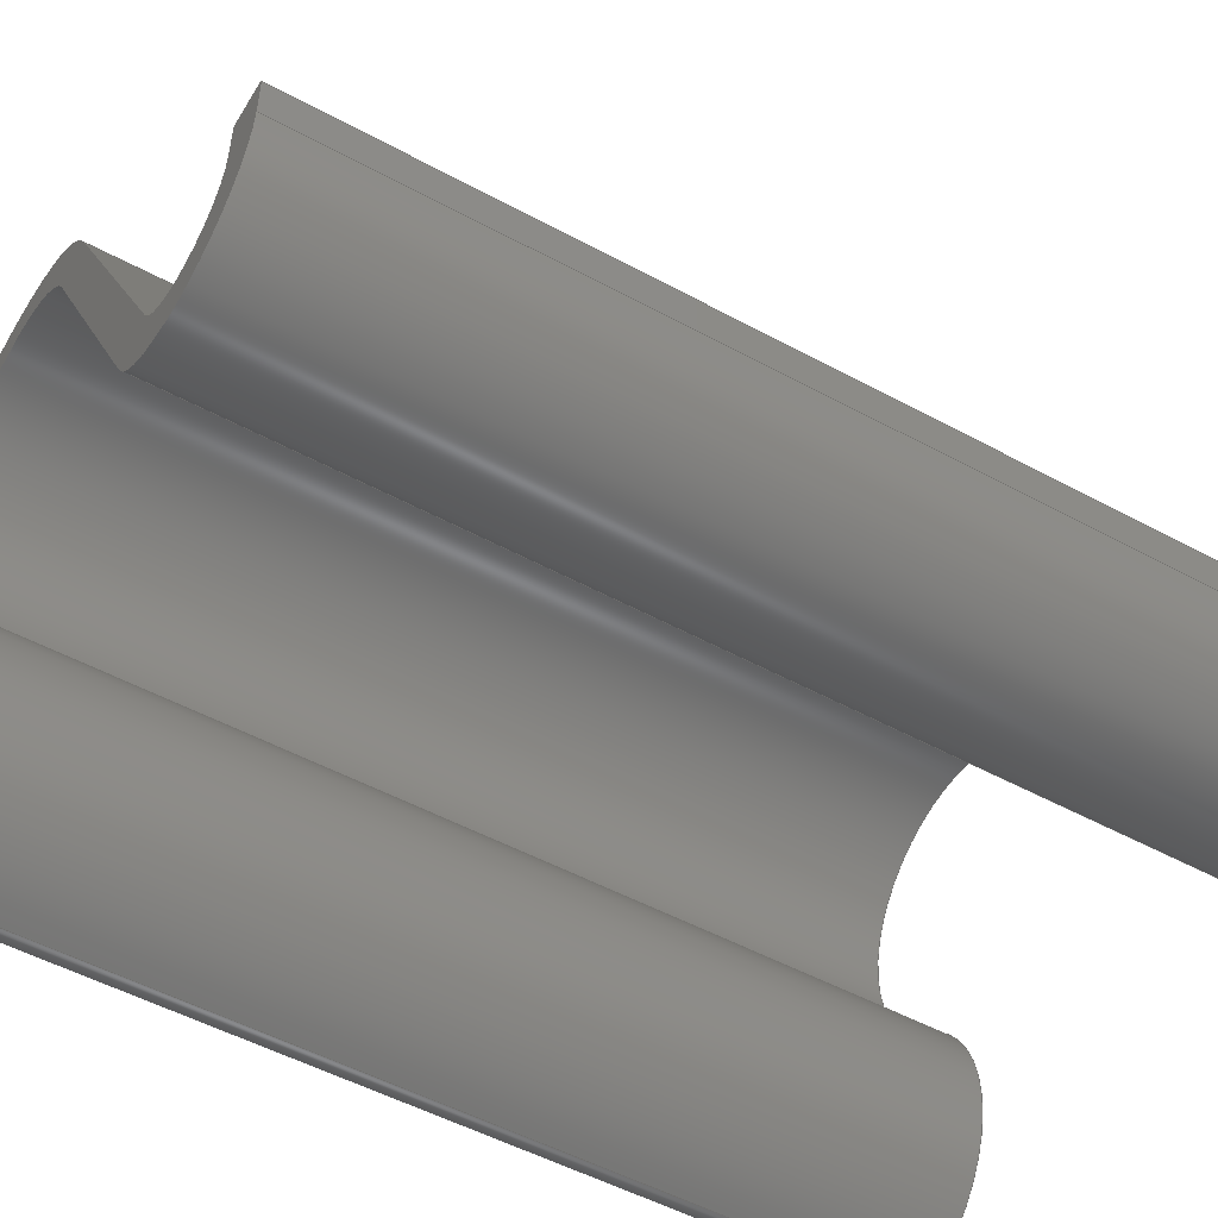
<metadata>
{"format":"step","ext":"step","renderer":"f3d","projection":"perspective","resolution":1024,"background":"white","views":[{"elev":-51.6,"azim":59.5,"up":"+Y"}]}
</metadata>
<code>
ISO-10303-21;
DATA;
#1=MECHANICAL_DESIGN_GEOMETRIC_PRESENTATION_REPRESENTATION('',(#4),#452);
#2=SHAPE_REPRESENTATION_RELATIONSHIP('SRR','None',#459,#3);
#3=ADVANCED_BREP_SHAPE_REPRESENTATION('',(#5),#451);
#4=STYLED_ITEM('',(#469),#5);
#5=MANIFOLD_SOLID_BREP('Body1',#252);
#6=CIRCLE('',#268,8);
#7=CIRCLE('',#269,8);
#8=CIRCLE('',#274,13);
#9=CIRCLE('',#275,13);
#10=CIRCLE('',#278,17.87);
#11=CIRCLE('',#279,17.87);
#12=CIRCLE('',#281,18.46);
#13=CIRCLE('',#282,18.46);
#14=CIRCLE('',#284,2.5);
#15=CIRCLE('',#285,2.5);
#16=CIRCLE('',#287,13.46);
#17=CIRCLE('',#288,13.46);
#18=CIRCLE('',#290,22.87);
#19=CIRCLE('',#291,22.87);
#20=CYLINDRICAL_SURFACE('',#267,8);
#21=CYLINDRICAL_SURFACE('',#273,13);
#22=CYLINDRICAL_SURFACE('',#277,17.87);
#23=CYLINDRICAL_SURFACE('',#280,18.46);
#24=CYLINDRICAL_SURFACE('',#283,2.5);
#25=CYLINDRICAL_SURFACE('',#286,13.46);
#26=CYLINDRICAL_SURFACE('',#289,22.87);
#27=FACE_OUTER_BOUND('',#41,.T.);
#28=FACE_OUTER_BOUND('',#42,.T.);
#29=FACE_OUTER_BOUND('',#43,.T.);
#30=FACE_OUTER_BOUND('',#44,.T.);
#31=FACE_OUTER_BOUND('',#45,.T.);
#32=FACE_OUTER_BOUND('',#46,.T.);
#33=FACE_OUTER_BOUND('',#47,.T.);
#34=FACE_OUTER_BOUND('',#48,.T.);
#35=FACE_OUTER_BOUND('',#49,.T.);
#36=FACE_OUTER_BOUND('',#50,.T.);
#37=FACE_OUTER_BOUND('',#51,.T.);
#38=FACE_OUTER_BOUND('',#52,.T.);
#39=FACE_OUTER_BOUND('',#53,.T.);
#40=FACE_OUTER_BOUND('',#54,.T.);
#41=EDGE_LOOP('',(#159,#160,#161,#162));
#42=EDGE_LOOP('',(#163,#164,#165,#166));
#43=EDGE_LOOP('',(#167,#168,#169,#170));
#44=EDGE_LOOP('',(#171,#172,#173,#174));
#45=EDGE_LOOP('',(#175,#176,#177,#178));
#46=EDGE_LOOP('',(#179,#180,#181,#182));
#47=EDGE_LOOP('',(#183,#184,#185,#186));
#48=EDGE_LOOP('',(#187,#188,#189,#190));
#49=EDGE_LOOP('',(#191,#192,#193,#194));
#50=EDGE_LOOP('',(#195,#196,#197,#198));
#51=EDGE_LOOP('',(#199,#200,#201,#202));
#52=EDGE_LOOP('',(#203,#204,#205,#206));
#53=EDGE_LOOP('',(#207,#208,#209,#210,#211,#212,#213,#214,#215,#216,#217,
#218));
#54=EDGE_LOOP('',(#219,#220,#221,#222,#223,#224,#225,#226,#227,#228,#229,
#230));
#55=LINE('',#378,#77);
#56=LINE('',#380,#78);
#57=LINE('',#382,#79);
#58=LINE('',#383,#80);
#59=LINE('',#389,#81);
#60=LINE('',#392,#82);
#61=LINE('',#394,#83);
#62=LINE('',#395,#84);
#63=LINE('',#398,#85);
#64=LINE('',#400,#86);
#65=LINE('',#401,#87);
#66=LINE('',#404,#88);
#67=LINE('',#406,#89);
#68=LINE('',#407,#90);
#69=LINE('',#413,#91);
#70=LINE('',#416,#92);
#71=LINE('',#418,#93);
#72=LINE('',#419,#94);
#73=LINE('',#425,#95);
#74=LINE('',#431,#96);
#75=LINE('',#437,#97);
#76=LINE('',#443,#98);
#77=VECTOR('',#298,10);
#78=VECTOR('',#299,10);
#79=VECTOR('',#300,10);
#80=VECTOR('',#301,10);
#81=VECTOR('',#308,10);
#82=VECTOR('',#311,10);
#83=VECTOR('',#312,10);
#84=VECTOR('',#313,10);
#85=VECTOR('',#316,10);
#86=VECTOR('',#317,10);
#87=VECTOR('',#318,10);
#88=VECTOR('',#321,10);
#89=VECTOR('',#322,10);
#90=VECTOR('',#323,10);
#91=VECTOR('',#330,10);
#92=VECTOR('',#333,10);
#93=VECTOR('',#334,10);
#94=VECTOR('',#335,10);
#95=VECTOR('',#342,10);
#96=VECTOR('',#349,10);
#97=VECTOR('',#356,10);
#98=VECTOR('',#363,10);
#99=VERTEX_POINT('',#376);
#100=VERTEX_POINT('',#377);
#101=VERTEX_POINT('',#379);
#102=VERTEX_POINT('',#381);
#103=VERTEX_POINT('',#385);
#104=VERTEX_POINT('',#387);
#105=VERTEX_POINT('',#391);
#106=VERTEX_POINT('',#393);
#107=VERTEX_POINT('',#397);
#108=VERTEX_POINT('',#399);
#109=VERTEX_POINT('',#403);
#110=VERTEX_POINT('',#405);
#111=VERTEX_POINT('',#409);
#112=VERTEX_POINT('',#411);
#113=VERTEX_POINT('',#415);
#114=VERTEX_POINT('',#417);
#115=VERTEX_POINT('',#421);
#116=VERTEX_POINT('',#423);
#117=VERTEX_POINT('',#427);
#118=VERTEX_POINT('',#429);
#119=VERTEX_POINT('',#433);
#120=VERTEX_POINT('',#435);
#121=VERTEX_POINT('',#439);
#122=VERTEX_POINT('',#441);
#123=EDGE_CURVE('',#99,#100,#55,.T.);
#124=EDGE_CURVE('',#99,#101,#56,.T.);
#125=EDGE_CURVE('',#102,#101,#57,.T.);
#126=EDGE_CURVE('',#100,#102,#58,.T.);
#127=EDGE_CURVE('',#100,#103,#6,.T.);
#128=EDGE_CURVE('',#104,#102,#7,.T.);
#129=EDGE_CURVE('',#103,#104,#59,.T.);
#130=EDGE_CURVE('',#103,#105,#60,.T.);
#131=EDGE_CURVE('',#106,#104,#61,.T.);
#132=EDGE_CURVE('',#105,#106,#62,.T.);
#133=EDGE_CURVE('',#105,#107,#63,.T.);
#134=EDGE_CURVE('',#108,#106,#64,.T.);
#135=EDGE_CURVE('',#107,#108,#65,.T.);
#136=EDGE_CURVE('',#109,#107,#66,.T.);
#137=EDGE_CURVE('',#110,#108,#67,.T.);
#138=EDGE_CURVE('',#109,#110,#68,.T.);
#139=EDGE_CURVE('',#111,#109,#8,.T.);
#140=EDGE_CURVE('',#112,#110,#9,.T.);
#141=EDGE_CURVE('',#111,#112,#69,.T.);
#142=EDGE_CURVE('',#113,#111,#70,.T.);
#143=EDGE_CURVE('',#114,#112,#71,.T.);
#144=EDGE_CURVE('',#113,#114,#72,.T.);
#145=EDGE_CURVE('',#113,#115,#10,.T.);
#146=EDGE_CURVE('',#116,#114,#11,.T.);
#147=EDGE_CURVE('',#115,#116,#73,.T.);
#148=EDGE_CURVE('',#117,#115,#12,.T.);
#149=EDGE_CURVE('',#118,#116,#13,.T.);
#150=EDGE_CURVE('',#117,#118,#74,.T.);
#151=EDGE_CURVE('',#119,#117,#14,.T.);
#152=EDGE_CURVE('',#120,#118,#15,.T.);
#153=EDGE_CURVE('',#119,#120,#75,.T.);
#154=EDGE_CURVE('',#119,#121,#16,.T.);
#155=EDGE_CURVE('',#122,#120,#17,.T.);
#156=EDGE_CURVE('',#121,#122,#76,.T.);
#157=EDGE_CURVE('',#99,#121,#18,.T.);
#158=EDGE_CURVE('',#101,#122,#19,.T.);
#159=ORIENTED_EDGE('',*,*,#123,.F.);
#160=ORIENTED_EDGE('',*,*,#124,.T.);
#161=ORIENTED_EDGE('',*,*,#125,.F.);
#162=ORIENTED_EDGE('',*,*,#126,.F.);
#163=ORIENTED_EDGE('',*,*,#127,.F.);
#164=ORIENTED_EDGE('',*,*,#126,.T.);
#165=ORIENTED_EDGE('',*,*,#128,.F.);
#166=ORIENTED_EDGE('',*,*,#129,.F.);
#167=ORIENTED_EDGE('',*,*,#130,.F.);
#168=ORIENTED_EDGE('',*,*,#129,.T.);
#169=ORIENTED_EDGE('',*,*,#131,.F.);
#170=ORIENTED_EDGE('',*,*,#132,.F.);
#171=ORIENTED_EDGE('',*,*,#133,.F.);
#172=ORIENTED_EDGE('',*,*,#132,.T.);
#173=ORIENTED_EDGE('',*,*,#134,.F.);
#174=ORIENTED_EDGE('',*,*,#135,.F.);
#175=ORIENTED_EDGE('',*,*,#136,.T.);
#176=ORIENTED_EDGE('',*,*,#135,.T.);
#177=ORIENTED_EDGE('',*,*,#137,.F.);
#178=ORIENTED_EDGE('',*,*,#138,.F.);
#179=ORIENTED_EDGE('',*,*,#139,.T.);
#180=ORIENTED_EDGE('',*,*,#138,.T.);
#181=ORIENTED_EDGE('',*,*,#140,.F.);
#182=ORIENTED_EDGE('',*,*,#141,.F.);
#183=ORIENTED_EDGE('',*,*,#142,.T.);
#184=ORIENTED_EDGE('',*,*,#141,.T.);
#185=ORIENTED_EDGE('',*,*,#143,.F.);
#186=ORIENTED_EDGE('',*,*,#144,.F.);
#187=ORIENTED_EDGE('',*,*,#145,.F.);
#188=ORIENTED_EDGE('',*,*,#144,.T.);
#189=ORIENTED_EDGE('',*,*,#146,.F.);
#190=ORIENTED_EDGE('',*,*,#147,.F.);
#191=ORIENTED_EDGE('',*,*,#148,.T.);
#192=ORIENTED_EDGE('',*,*,#147,.T.);
#193=ORIENTED_EDGE('',*,*,#149,.F.);
#194=ORIENTED_EDGE('',*,*,#150,.F.);
#195=ORIENTED_EDGE('',*,*,#151,.T.);
#196=ORIENTED_EDGE('',*,*,#150,.T.);
#197=ORIENTED_EDGE('',*,*,#152,.F.);
#198=ORIENTED_EDGE('',*,*,#153,.F.);
#199=ORIENTED_EDGE('',*,*,#154,.F.);
#200=ORIENTED_EDGE('',*,*,#153,.T.);
#201=ORIENTED_EDGE('',*,*,#155,.F.);
#202=ORIENTED_EDGE('',*,*,#156,.F.);
#203=ORIENTED_EDGE('',*,*,#157,.T.);
#204=ORIENTED_EDGE('',*,*,#156,.T.);
#205=ORIENTED_EDGE('',*,*,#158,.F.);
#206=ORIENTED_EDGE('',*,*,#124,.F.);
#207=ORIENTED_EDGE('',*,*,#158,.T.);
#208=ORIENTED_EDGE('',*,*,#155,.T.);
#209=ORIENTED_EDGE('',*,*,#152,.T.);
#210=ORIENTED_EDGE('',*,*,#149,.T.);
#211=ORIENTED_EDGE('',*,*,#146,.T.);
#212=ORIENTED_EDGE('',*,*,#143,.T.);
#213=ORIENTED_EDGE('',*,*,#140,.T.);
#214=ORIENTED_EDGE('',*,*,#137,.T.);
#215=ORIENTED_EDGE('',*,*,#134,.T.);
#216=ORIENTED_EDGE('',*,*,#131,.T.);
#217=ORIENTED_EDGE('',*,*,#128,.T.);
#218=ORIENTED_EDGE('',*,*,#125,.T.);
#219=ORIENTED_EDGE('',*,*,#157,.F.);
#220=ORIENTED_EDGE('',*,*,#123,.T.);
#221=ORIENTED_EDGE('',*,*,#127,.T.);
#222=ORIENTED_EDGE('',*,*,#130,.T.);
#223=ORIENTED_EDGE('',*,*,#133,.T.);
#224=ORIENTED_EDGE('',*,*,#136,.F.);
#225=ORIENTED_EDGE('',*,*,#139,.F.);
#226=ORIENTED_EDGE('',*,*,#142,.F.);
#227=ORIENTED_EDGE('',*,*,#145,.T.);
#228=ORIENTED_EDGE('',*,*,#148,.F.);
#229=ORIENTED_EDGE('',*,*,#151,.F.);
#230=ORIENTED_EDGE('',*,*,#154,.T.);
#231=PLANE('',#266);
#232=PLANE('',#270);
#233=PLANE('',#271);
#234=PLANE('',#272);
#235=PLANE('',#276);
#236=PLANE('',#292);
#237=PLANE('',#293);
#238=ADVANCED_FACE('',(#27),#231,.T.);
#239=ADVANCED_FACE('',(#28),#20,.F.);
#240=ADVANCED_FACE('',(#29),#232,.T.);
#241=ADVANCED_FACE('',(#30),#233,.T.);
#242=ADVANCED_FACE('',(#31),#234,.T.);
#243=ADVANCED_FACE('',(#32),#21,.T.);
#244=ADVANCED_FACE('',(#33),#235,.T.);
#245=ADVANCED_FACE('',(#34),#22,.F.);
#246=ADVANCED_FACE('',(#35),#23,.T.);
#247=ADVANCED_FACE('',(#36),#24,.T.);
#248=ADVANCED_FACE('',(#37),#25,.F.);
#249=ADVANCED_FACE('',(#38),#26,.T.);
#250=ADVANCED_FACE('',(#39),#236,.T.);
#251=ADVANCED_FACE('',(#40),#237,.F.);
#252=CLOSED_SHELL('',(#238,#239,#240,#241,#242,#243,#244,#245,#246,#247,
#248,#249,#250,#251));
#253=DERIVED_UNIT_ELEMENT(#255,1);
#254=DERIVED_UNIT_ELEMENT(#454,3);
#255=(
MASS_UNIT()
NAMED_UNIT(*)
SI_UNIT(.KILO.,.GRAM.)
);
#256=DERIVED_UNIT((#253,#254));
#257=MEASURE_REPRESENTATION_ITEM('density measure',
POSITIVE_RATIO_MEASURE(7850),#256);
#258=PROPERTY_DEFINITION_REPRESENTATION(#263,#260);
#259=PROPERTY_DEFINITION_REPRESENTATION(#264,#261);
#260=REPRESENTATION('material name',(#262),#451);
#261=REPRESENTATION('density',(#257),#451);
#262=DESCRIPTIVE_REPRESENTATION_ITEM('Steel','Steel');
#263=PROPERTY_DEFINITION('material property','material name',#461);
#264=PROPERTY_DEFINITION('material property','density of part',#461);
#265=AXIS2_PLACEMENT_3D('placement',#374,#294,#295);
#266=AXIS2_PLACEMENT_3D('',#375,#296,#297);
#267=AXIS2_PLACEMENT_3D('',#384,#302,#303);
#268=AXIS2_PLACEMENT_3D('',#386,#304,#305);
#269=AXIS2_PLACEMENT_3D('',#388,#306,#307);
#270=AXIS2_PLACEMENT_3D('',#390,#309,#310);
#271=AXIS2_PLACEMENT_3D('',#396,#314,#315);
#272=AXIS2_PLACEMENT_3D('',#402,#319,#320);
#273=AXIS2_PLACEMENT_3D('',#408,#324,#325);
#274=AXIS2_PLACEMENT_3D('',#410,#326,#327);
#275=AXIS2_PLACEMENT_3D('',#412,#328,#329);
#276=AXIS2_PLACEMENT_3D('',#414,#331,#332);
#277=AXIS2_PLACEMENT_3D('',#420,#336,#337);
#278=AXIS2_PLACEMENT_3D('',#422,#338,#339);
#279=AXIS2_PLACEMENT_3D('',#424,#340,#341);
#280=AXIS2_PLACEMENT_3D('',#426,#343,#344);
#281=AXIS2_PLACEMENT_3D('',#428,#345,#346);
#282=AXIS2_PLACEMENT_3D('',#430,#347,#348);
#283=AXIS2_PLACEMENT_3D('',#432,#350,#351);
#284=AXIS2_PLACEMENT_3D('',#434,#352,#353);
#285=AXIS2_PLACEMENT_3D('',#436,#354,#355);
#286=AXIS2_PLACEMENT_3D('',#438,#357,#358);
#287=AXIS2_PLACEMENT_3D('',#440,#359,#360);
#288=AXIS2_PLACEMENT_3D('',#442,#361,#362);
#289=AXIS2_PLACEMENT_3D('',#444,#364,#365);
#290=AXIS2_PLACEMENT_3D('',#445,#366,#367);
#291=AXIS2_PLACEMENT_3D('',#446,#368,#369);
#292=AXIS2_PLACEMENT_3D('',#447,#370,#371);
#293=AXIS2_PLACEMENT_3D('',#448,#372,#373);
#294=DIRECTION('axis',(0,0,1));
#295=DIRECTION('refdir',(1,0,0));
#296=DIRECTION('center_axis',(0.875,0.4841,0));
#297=DIRECTION('ref_axis',(-0.4841,0.875,0));
#298=DIRECTION('',(0.4841,-0.875,0));
#299=DIRECTION('',(0,0,1));
#300=DIRECTION('',(-0.4841,0.875,0));
#301=DIRECTION('',(0,0,1));
#302=DIRECTION('center_axis',(0,0,1));
#303=DIRECTION('ref_axis',(-0.875,-0.4841,0));
#304=DIRECTION('center_axis',(0,0,1));
#305=DIRECTION('ref_axis',(-0.875,-0.4841,0));
#306=DIRECTION('center_axis',(0,0,-1));
#307=DIRECTION('ref_axis',(-0.875,-0.4841,0));
#308=DIRECTION('',(0,0,1));
#309=DIRECTION('center_axis',(-1,0,0));
#310=DIRECTION('ref_axis',(0,-1,0));
#311=DIRECTION('',(0,1,0));
#312=DIRECTION('',(0,-1,0));
#313=DIRECTION('',(0,0,1));
#314=DIRECTION('center_axis',(0,1,0));
#315=DIRECTION('ref_axis',(-1,0,0));
#316=DIRECTION('',(1,0,0));
#317=DIRECTION('',(-1,0,0));
#318=DIRECTION('',(0,0,1));
#319=DIRECTION('center_axis',(1,-4.441e-16,0));
#320=DIRECTION('ref_axis',(4.441e-16,1,0));
#321=DIRECTION('',(4.441e-16,1,0));
#322=DIRECTION('',(4.441e-16,1,0));
#323=DIRECTION('',(0,0,1));
#324=DIRECTION('center_axis',(0,0,1));
#325=DIRECTION('ref_axis',(-0.875,-0.4841,0));
#326=DIRECTION('center_axis',(0,0,1));
#327=DIRECTION('ref_axis',(-0.875,-0.4841,0));
#328=DIRECTION('center_axis',(0,0,1));
#329=DIRECTION('ref_axis',(-0.875,-0.4841,0));
#330=DIRECTION('',(0,0,1));
#331=DIRECTION('center_axis',(-0.875,-0.4841,0));
#332=DIRECTION('ref_axis',(0.4841,-0.875,0));
#333=DIRECTION('',(0.4841,-0.875,0));
#334=DIRECTION('',(0.4841,-0.875,0));
#335=DIRECTION('',(0,0,1));
#336=DIRECTION('center_axis',(0,0,1));
#337=DIRECTION('ref_axis',(-0.6764,0.7366,0));
#338=DIRECTION('center_axis',(0,0,1));
#339=DIRECTION('ref_axis',(0.875,0.4841,0));
#340=DIRECTION('center_axis',(0,0,-1));
#341=DIRECTION('ref_axis',(0.875,0.4841,0));
#342=DIRECTION('',(0,0,1));
#343=DIRECTION('center_axis',(0,0,1));
#344=DIRECTION('ref_axis',(0.2727,-0.9621,0));
#345=DIRECTION('center_axis',(0,0,1));
#346=DIRECTION('ref_axis',(0.2727,-0.9621,0));
#347=DIRECTION('center_axis',(0,0,1));
#348=DIRECTION('ref_axis',(0.2727,-0.9621,0));
#349=DIRECTION('',(0,0,1));
#350=DIRECTION('center_axis',(0,0,1));
#351=DIRECTION('ref_axis',(-0.2727,0.9621,0));
#352=DIRECTION('center_axis',(0,0,1));
#353=DIRECTION('ref_axis',(-0.2727,0.9621,0));
#354=DIRECTION('center_axis',(0,0,1));
#355=DIRECTION('ref_axis',(-0.2727,0.9621,0));
#356=DIRECTION('',(0,0,1));
#357=DIRECTION('center_axis',(0,0,1));
#358=DIRECTION('ref_axis',(0.2727,-0.9621,0));
#359=DIRECTION('center_axis',(0,0,1));
#360=DIRECTION('ref_axis',(0.2727,-0.9621,0));
#361=DIRECTION('center_axis',(0,0,-1));
#362=DIRECTION('ref_axis',(0.2727,-0.9621,0));
#363=DIRECTION('',(0,0,1));
#364=DIRECTION('center_axis',(0,0,1));
#365=DIRECTION('ref_axis',(-0.6768,0.7362,0));
#366=DIRECTION('center_axis',(0,0,1));
#367=DIRECTION('ref_axis',(0.875,0.4841,0));
#368=DIRECTION('center_axis',(0,0,1));
#369=DIRECTION('ref_axis',(0.875,0.4841,0));
#370=DIRECTION('center_axis',(0,0,1));
#371=DIRECTION('ref_axis',(1,0,0));
#372=DIRECTION('center_axis',(0,0,1));
#373=DIRECTION('ref_axis',(1,0,0));
#374=CARTESIAN_POINT('',(0,0,0));
#375=CARTESIAN_POINT('Origin',(-7,-3.873,0));
#376=CARTESIAN_POINT('',(-34.66,46.13,0));
#377=CARTESIAN_POINT('',(-7,-3.873,0));
#378=CARTESIAN_POINT('',(-34.66,46.13,0));
#379=CARTESIAN_POINT('',(-34.66,46.13,120));
#380=CARTESIAN_POINT('',(-34.66,46.13,0));
#381=CARTESIAN_POINT('',(-7,-3.873,120));
#382=CARTESIAN_POINT('',(-34.66,46.13,120));
#383=CARTESIAN_POINT('',(-7,-3.873,0));
#384=CARTESIAN_POINT('Origin',(2.776e-16,-2.22e-15,
0));
#385=CARTESIAN_POINT('',(8,-2.22e-15,0));
#386=CARTESIAN_POINT('Origin',(2.776e-16,-2.22e-15,
0));
#387=CARTESIAN_POINT('',(8,0,120));
#388=CARTESIAN_POINT('Origin',(2.776e-16,-2.22e-15,
120));
#389=CARTESIAN_POINT('',(8,-2.22e-15,0));
#390=CARTESIAN_POINT('Origin',(8,5,0));
#391=CARTESIAN_POINT('',(8,5,0));
#392=CARTESIAN_POINT('',(8,-2.22e-15,0));
#393=CARTESIAN_POINT('',(8,5,120));
#394=CARTESIAN_POINT('',(8,-2.22e-15,120));
#395=CARTESIAN_POINT('',(8,5,0));
#396=CARTESIAN_POINT('Origin',(13,5,0));
#397=CARTESIAN_POINT('',(13,5,0));
#398=CARTESIAN_POINT('',(8,5,0));
#399=CARTESIAN_POINT('',(13,5,120));
#400=CARTESIAN_POINT('',(8,5,120));
#401=CARTESIAN_POINT('',(13,5,0));
#402=CARTESIAN_POINT('Origin',(13,-1.11e-15,0));
#403=CARTESIAN_POINT('',(13,-1.11e-15,0));
#404=CARTESIAN_POINT('',(13,-1.11e-15,0));
#405=CARTESIAN_POINT('',(13,0,120));
#406=CARTESIAN_POINT('',(13,-1.11e-15,120));
#407=CARTESIAN_POINT('',(13,-1.11e-15,0));
#408=CARTESIAN_POINT('Origin',(2.776e-16,-2.22e-15,
0));
#409=CARTESIAN_POINT('',(-11.38,-6.294,0));
#410=CARTESIAN_POINT('Origin',(2.776e-16,-2.22e-15,
0));
#411=CARTESIAN_POINT('',(-11.38,-6.294,120));
#412=CARTESIAN_POINT('Origin',(2.776e-16,-2.22e-15,
120));
#413=CARTESIAN_POINT('',(-11.38,-6.294,0));
#414=CARTESIAN_POINT('Origin',(-39.04,43.71,0));
#415=CARTESIAN_POINT('',(-39.04,43.71,0));
#416=CARTESIAN_POINT('',(-39.04,43.71,0));
#417=CARTESIAN_POINT('',(-39.04,43.71,120));
#418=CARTESIAN_POINT('',(-39.04,43.71,120));
#419=CARTESIAN_POINT('',(-39.04,43.71,0));
#420=CARTESIAN_POINT('Origin',(-54.68,35.05,0));
#421=CARTESIAN_POINT('',(-64.63,20.21,0));
#422=CARTESIAN_POINT('Origin',(-54.68,35.05,0));
#423=CARTESIAN_POINT('',(-64.63,20.21,120));
#424=CARTESIAN_POINT('Origin',(-54.68,35.05,120));
#425=CARTESIAN_POINT('',(-64.63,20.21,0));
#426=CARTESIAN_POINT('Origin',(-74.87,4.851,0));
#427=CARTESIAN_POINT('',(-69.84,-12.91,0));
#428=CARTESIAN_POINT('Origin',(-74.87,4.851,0));
#429=CARTESIAN_POINT('',(-69.84,-12.91,120));
#430=CARTESIAN_POINT('Origin',(-74.87,4.851,120));
#431=CARTESIAN_POINT('',(-69.84,-12.91,0));
#432=CARTESIAN_POINT('Origin',(-70.52,-10.5,0));
#433=CARTESIAN_POINT('',(-71.2,-8.095,0));
#434=CARTESIAN_POINT('Origin',(-70.52,-10.5,0));
#435=CARTESIAN_POINT('',(-71.2,-8.095,120));
#436=CARTESIAN_POINT('Origin',(-70.52,-10.5,120));
#437=CARTESIAN_POINT('',(-71.2,-8.095,0));
#438=CARTESIAN_POINT('Origin',(-74.87,4.851,0));
#439=CARTESIAN_POINT('',(-67.39,16.04,0));
#440=CARTESIAN_POINT('Origin',(-74.87,4.851,0));
#441=CARTESIAN_POINT('',(-67.39,16.04,120));
#442=CARTESIAN_POINT('Origin',(-74.87,4.851,120));
#443=CARTESIAN_POINT('',(-67.39,16.04,0));
#444=CARTESIAN_POINT('Origin',(-54.68,35.05,0));
#445=CARTESIAN_POINT('Origin',(-54.68,35.05,0));
#446=CARTESIAN_POINT('Origin',(-54.68,35.05,120));
#447=CARTESIAN_POINT('Origin',(-32.28,22.46,120));
#448=CARTESIAN_POINT('Origin',(-32.28,22.46,0));
#449=UNCERTAINTY_MEASURE_WITH_UNIT(LENGTH_MEASURE(0.01),#453,
'DISTANCE_ACCURACY_VALUE',
'Maximum model space distance between geometric entities at asserted c
onnectivities');
#450=UNCERTAINTY_MEASURE_WITH_UNIT(LENGTH_MEASURE(0.01),#453,
'DISTANCE_ACCURACY_VALUE',
'Maximum model space distance between geometric entities at asserted c
onnectivities');
#451=(
GEOMETRIC_REPRESENTATION_CONTEXT(3)
GLOBAL_UNCERTAINTY_ASSIGNED_CONTEXT((#449))
GLOBAL_UNIT_ASSIGNED_CONTEXT((#453,#455,#456))
REPRESENTATION_CONTEXT('','3D')
);
#452=(
GEOMETRIC_REPRESENTATION_CONTEXT(3)
GLOBAL_UNCERTAINTY_ASSIGNED_CONTEXT((#450))
GLOBAL_UNIT_ASSIGNED_CONTEXT((#453,#455,#456))
REPRESENTATION_CONTEXT('','3D')
);
#453=(
LENGTH_UNIT()
NAMED_UNIT(*)
SI_UNIT(.MILLI.,.METRE.)
);
#454=(
LENGTH_UNIT()
NAMED_UNIT(*)
SI_UNIT($,.METRE.)
);
#455=(
NAMED_UNIT(*)
PLANE_ANGLE_UNIT()
SI_UNIT($,.RADIAN.)
);
#456=(
NAMED_UNIT(*)
SI_UNIT($,.STERADIAN.)
SOLID_ANGLE_UNIT()
);
#457=SHAPE_DEFINITION_REPRESENTATION(#458,#459);
#458=PRODUCT_DEFINITION_SHAPE('',$,#461);
#459=SHAPE_REPRESENTATION('',(#265),#451);
#460=PRODUCT_DEFINITION_CONTEXT('part definition',#465,'design');
#461=PRODUCT_DEFINITION('Untitled','Untitled',#462,#460);
#462=PRODUCT_DEFINITION_FORMATION('',$,#467);
#463=PRODUCT_RELATED_PRODUCT_CATEGORY('Untitled','Untitled',(#467));
#464=APPLICATION_PROTOCOL_DEFINITION('international standard',
'automotive_design',2009,#465);
#465=APPLICATION_CONTEXT(
'Core Data for Automotive Mechanical Design Process');
#466=PRODUCT_CONTEXT('part definition',#465,'mechanical');
#467=PRODUCT('Untitled','Untitled',$,(#466));
#468=PRESENTATION_STYLE_ASSIGNMENT((#470));
#469=PRESENTATION_STYLE_ASSIGNMENT((#471));
#470=SURFACE_STYLE_USAGE(.BOTH.,#472);
#471=SURFACE_STYLE_USAGE(.BOTH.,#473);
#472=SURFACE_SIDE_STYLE('',(#474));
#473=SURFACE_SIDE_STYLE('',(#475));
#474=SURFACE_STYLE_FILL_AREA(#476);
#475=SURFACE_STYLE_FILL_AREA(#477);
#476=FILL_AREA_STYLE('Steel - Satin',(#478));
#477=FILL_AREA_STYLE('Plastic - Translucent Matte (Blue)',(#479));
#478=FILL_AREA_STYLE_COLOUR('Steel - Satin',#480);
#479=FILL_AREA_STYLE_COLOUR('Plastic - Translucent Matte (Blue)',#481);
#480=COLOUR_RGB('Steel - Satin',0.6275,0.6275,0.6275);
#481=COLOUR_RGB('Plastic - Translucent Matte (Blue)',0.1882,
0.2314,0.5882);
ENDSEC;
END-ISO-10303-21;

</code>
